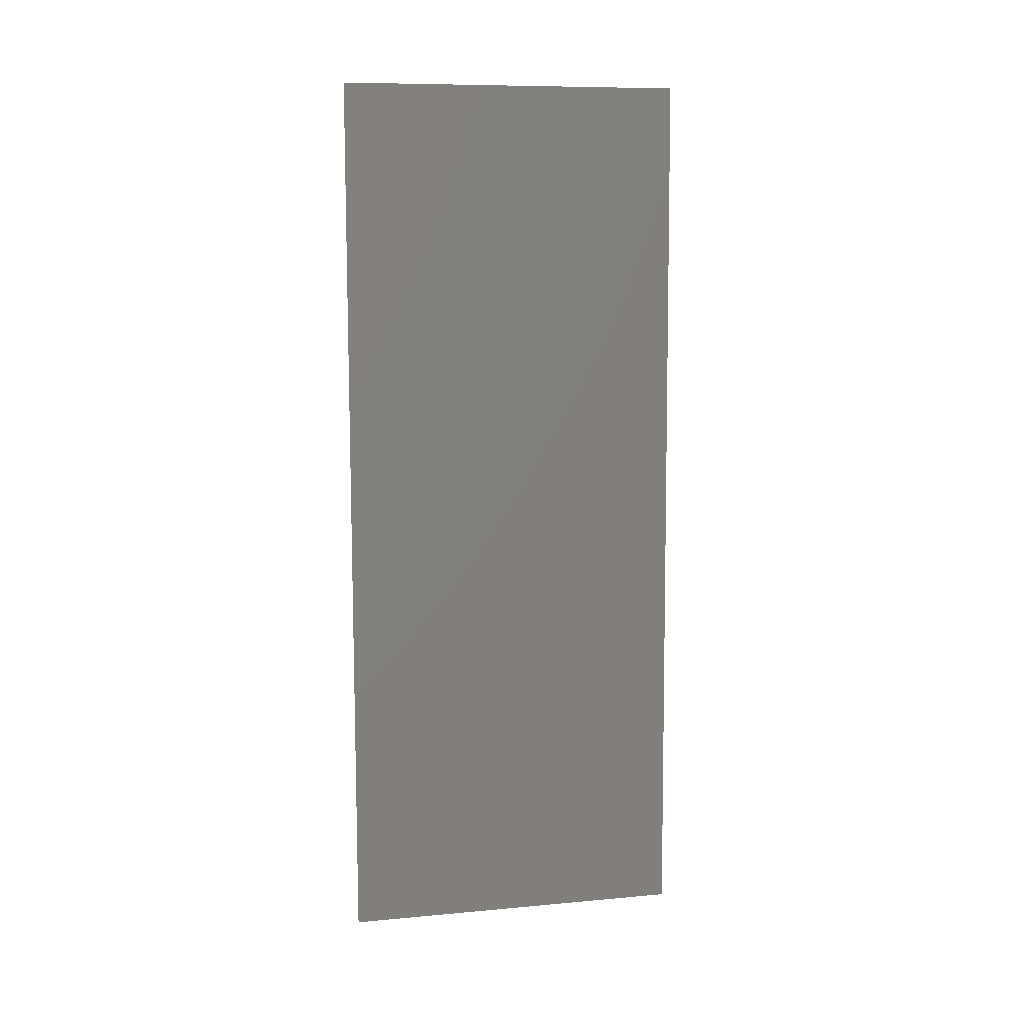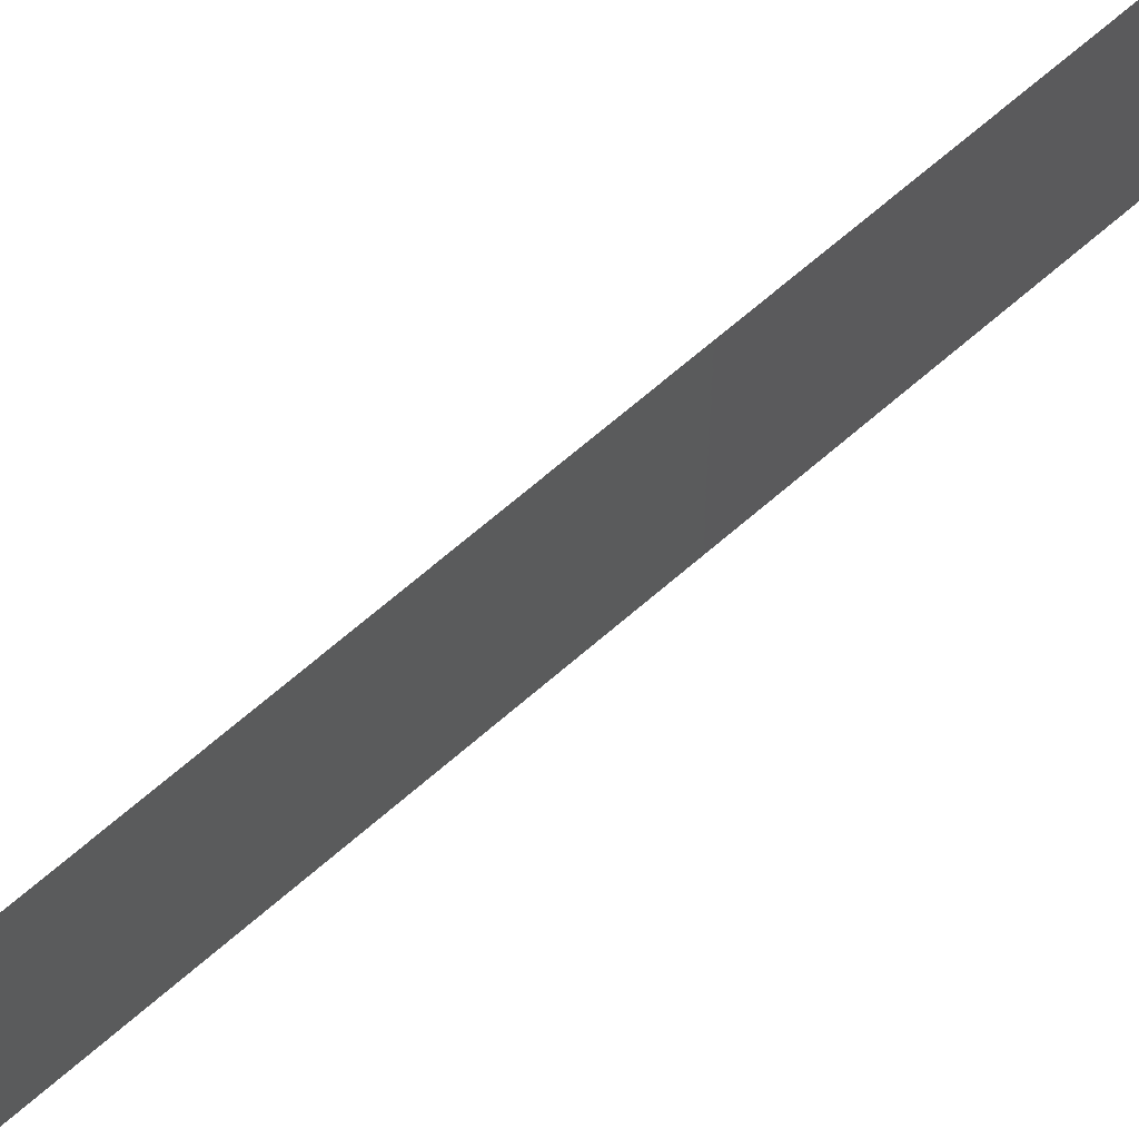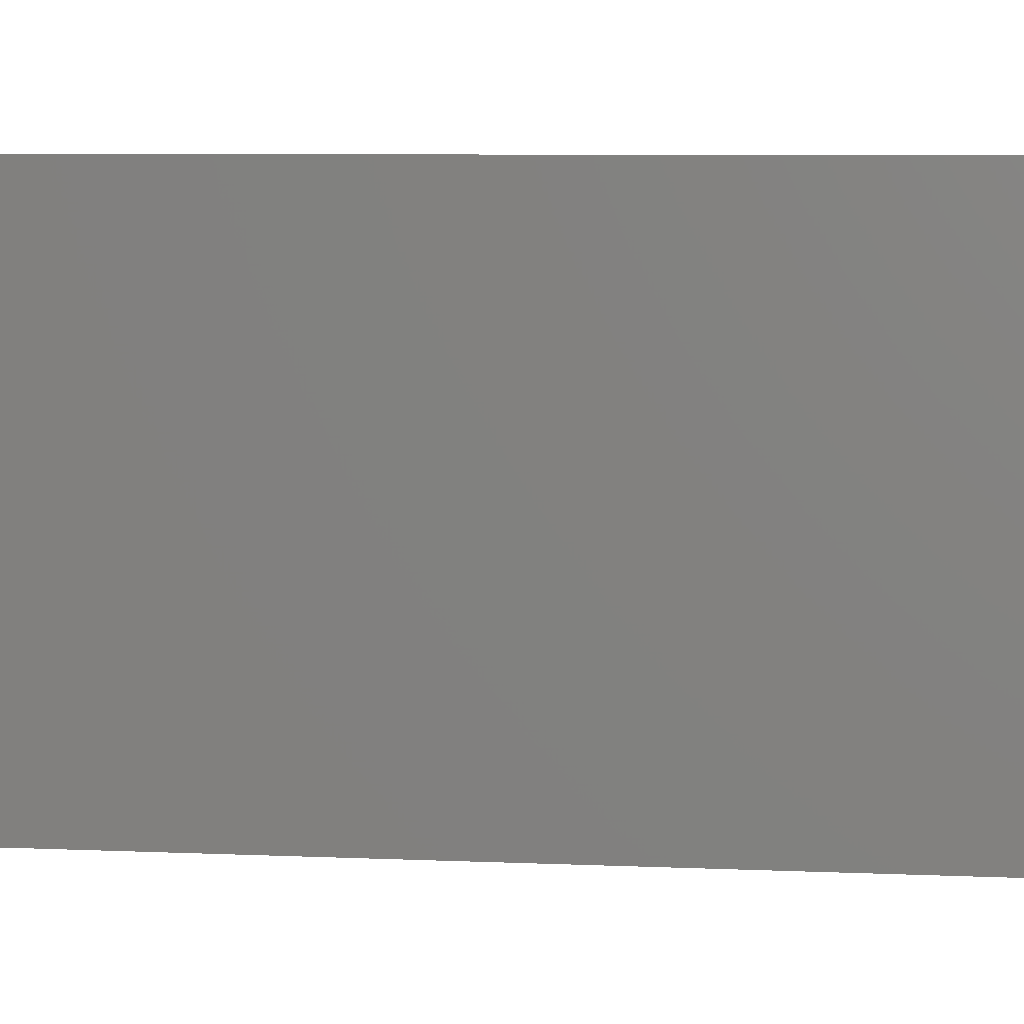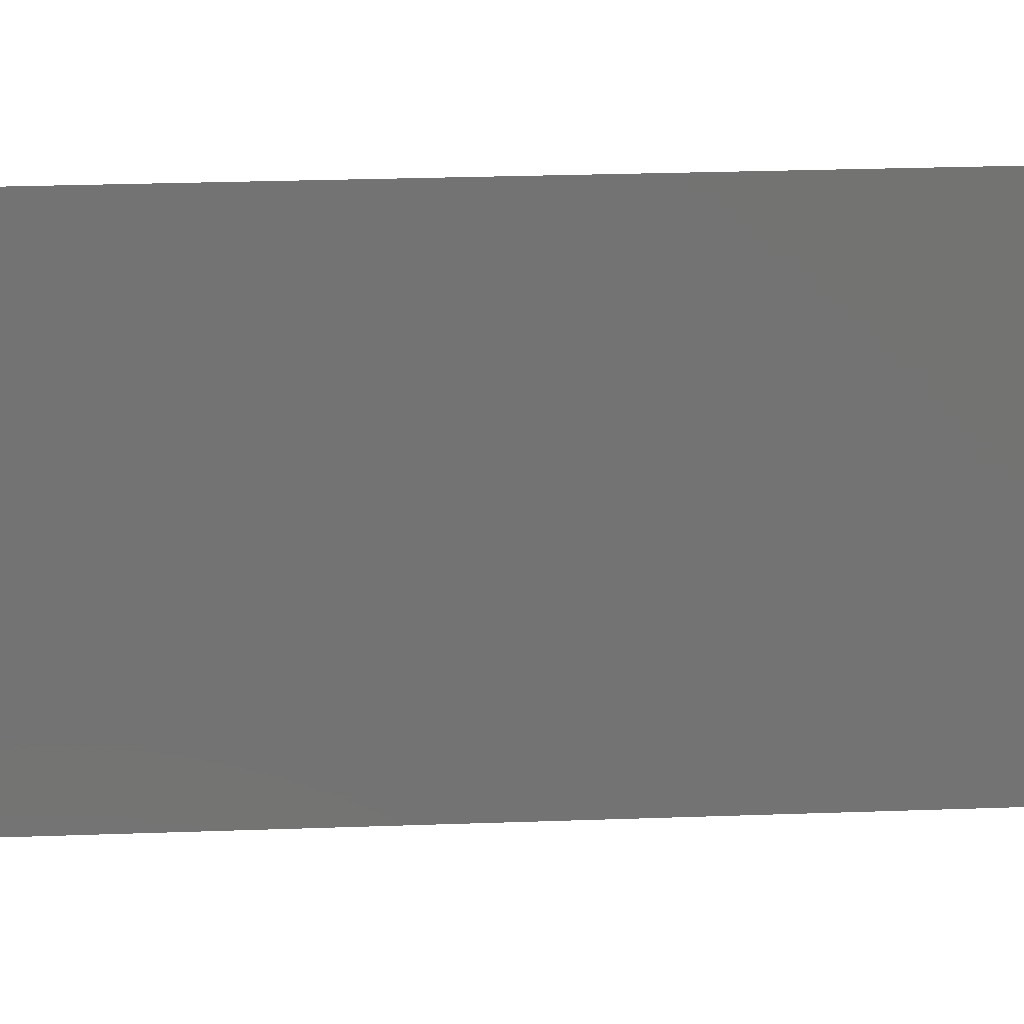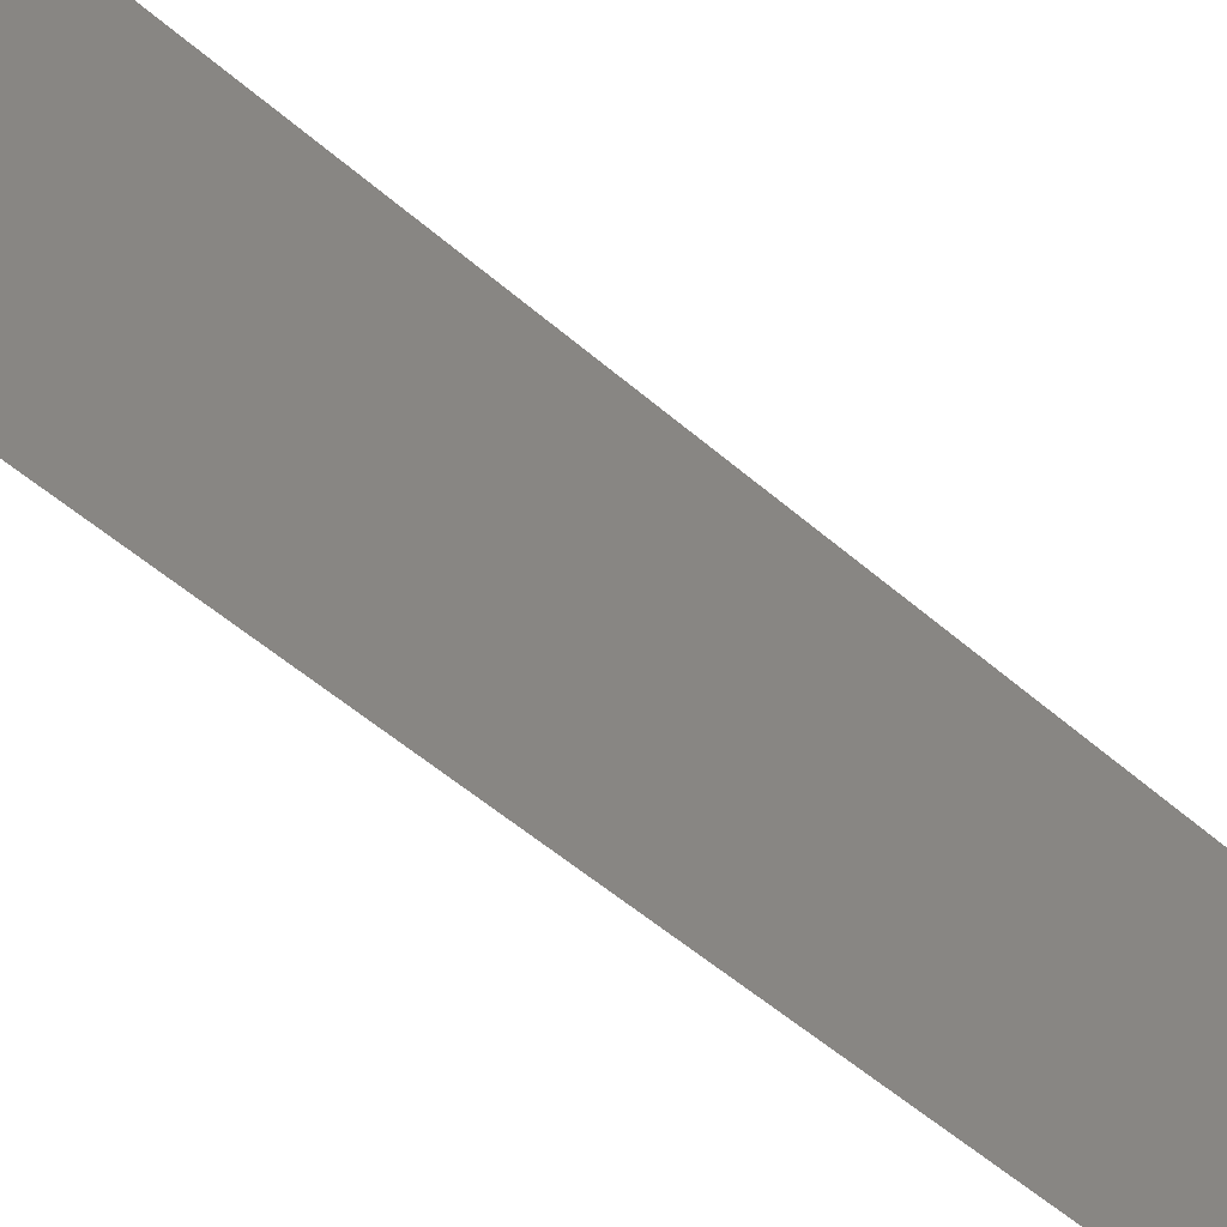
<metadata>
{"format":"stl","ext":"stl","renderer":"f3d","projection":"perspective","resolution":1024,"background":"white","views":[{"elev":9.6,"azim":-103.3,"up":"+Y"},{"elev":74.9,"azim":-130.7,"up":"+Z"},{"elev":5.8,"azim":-82.0,"up":"+Z"},{"elev":25.0,"azim":-94.2,"up":"+Z"},{"elev":-52.5,"azim":-134.0,"up":"+Z"}]}
</metadata>
<code>
# stl→obj: 21 verts, 26 faces
v 0.008421 0.03087 0
v 0.008351 0.02573 0.01015
v 0.008281 0.02058 0
v 0.008421 0.03087 0.02
v 0.008498 0.03656 0.009339
v 0.008561 0.04116 0.02
v 0.00814 0.01029 0.02
v 0.008203 0.01489 0.009339
v 0.008281 0.02058 0.02
v 0.008101 0.007428 0.01234
v 0.0086 0.04402 0.01234
v 0.00814 0.01029 0
v 0.008561 0.04116 0
v 0.008701 0.05145 0.02
v 0.008701 0.05145 0.01
v 0.008 0 0.01
v 0.008 0 0.02
v 0.008084 0.006128 0.005954
v 0.008618 0.04532 0.005954
v 0.008701 0.05145 0
v 0.008 0 0
f 1 2 3
f 4 5 6
f 7 8 9
f 3 2 8
f 5 2 1
f 4 2 5
f 8 2 9
f 7 10 8
f 5 11 6
f 3 8 12
f 13 5 1
f 9 2 4
f 14 11 15
f 16 10 17
f 17 10 7
f 6 11 14
f 8 18 12
f 13 19 5
f 10 18 8
f 5 19 11
f 20 19 13
f 12 18 21
f 21 18 16
f 15 19 20
f 16 18 10
f 11 19 15

</code>
